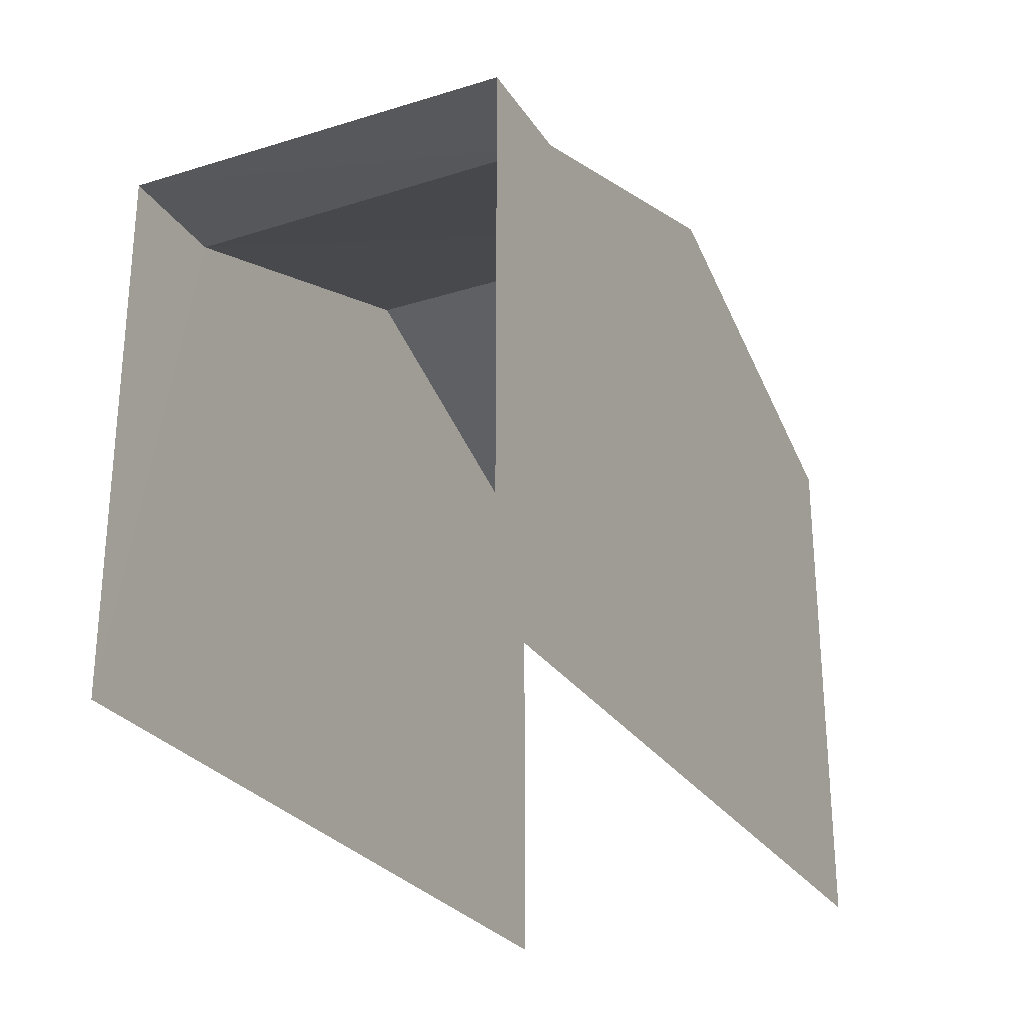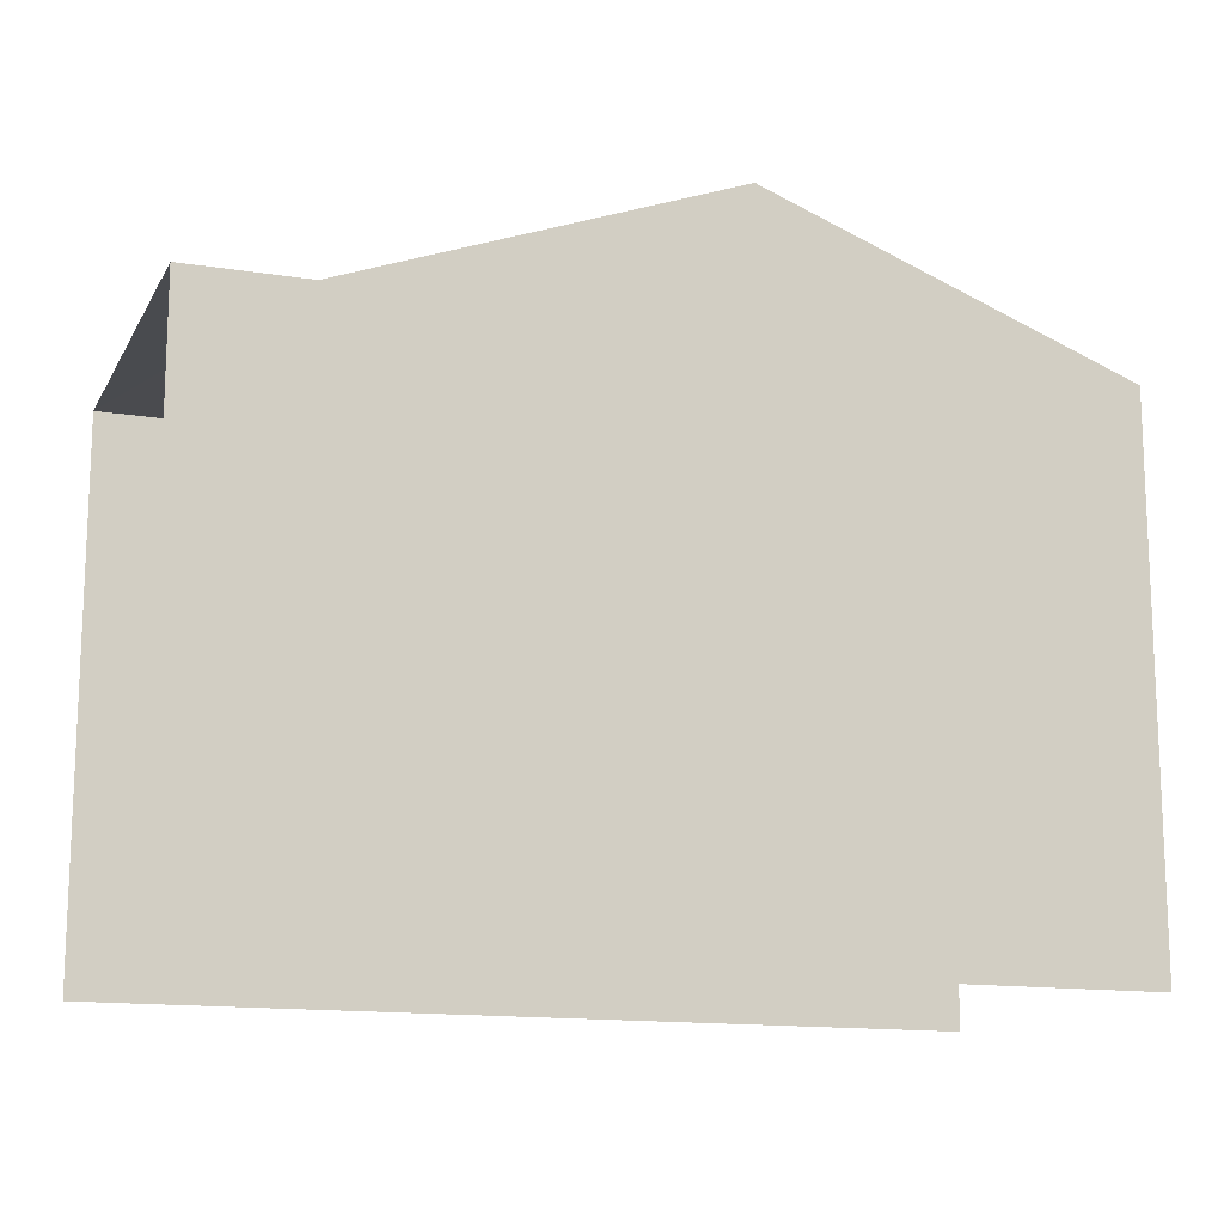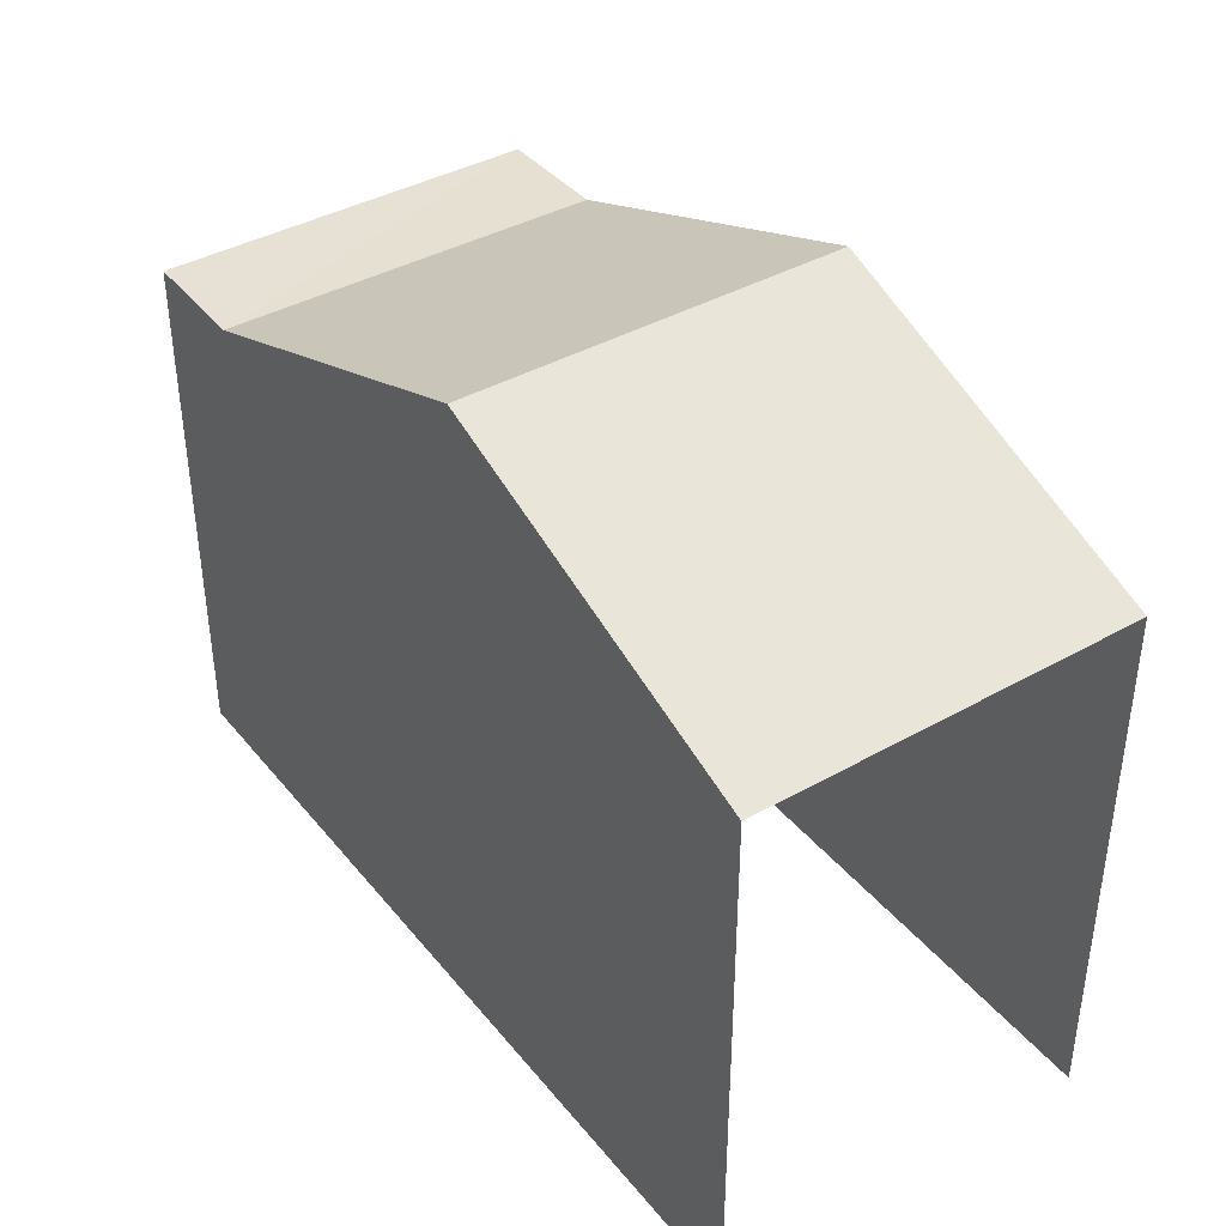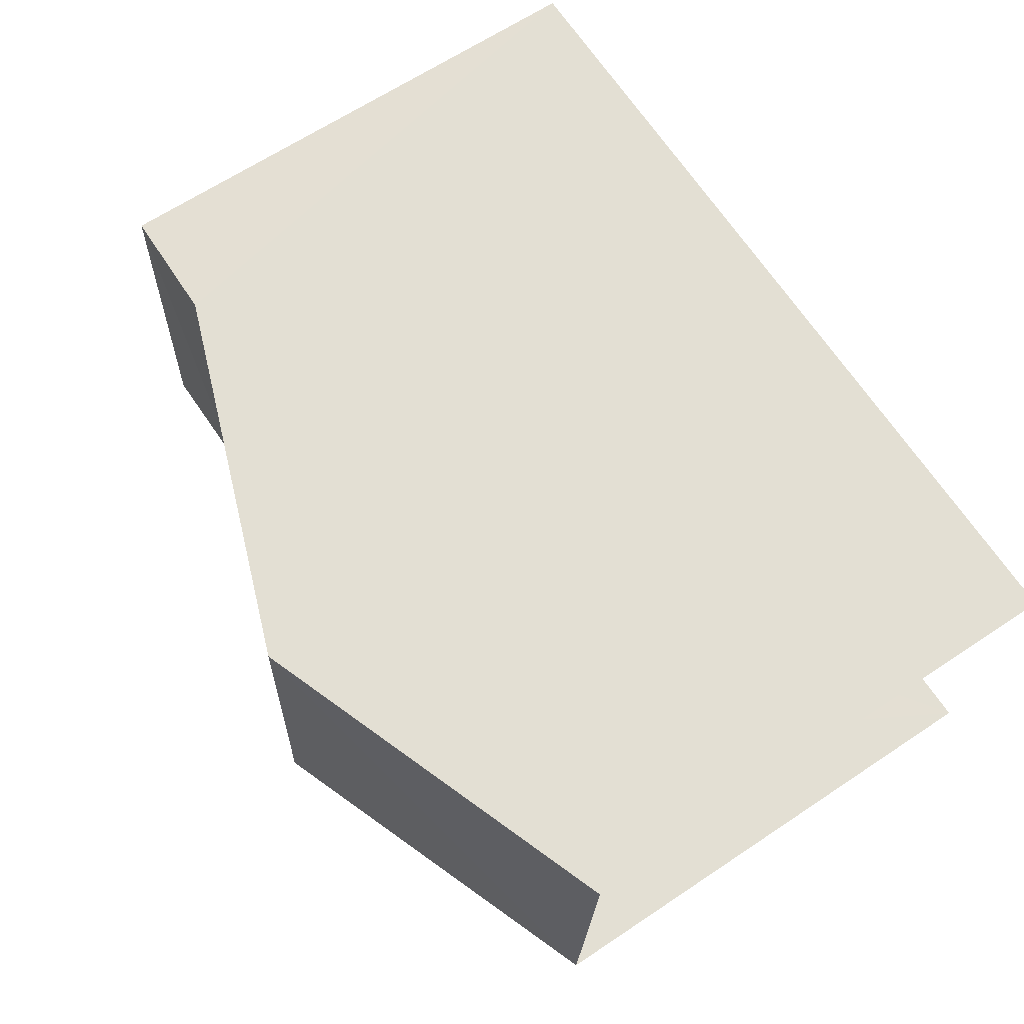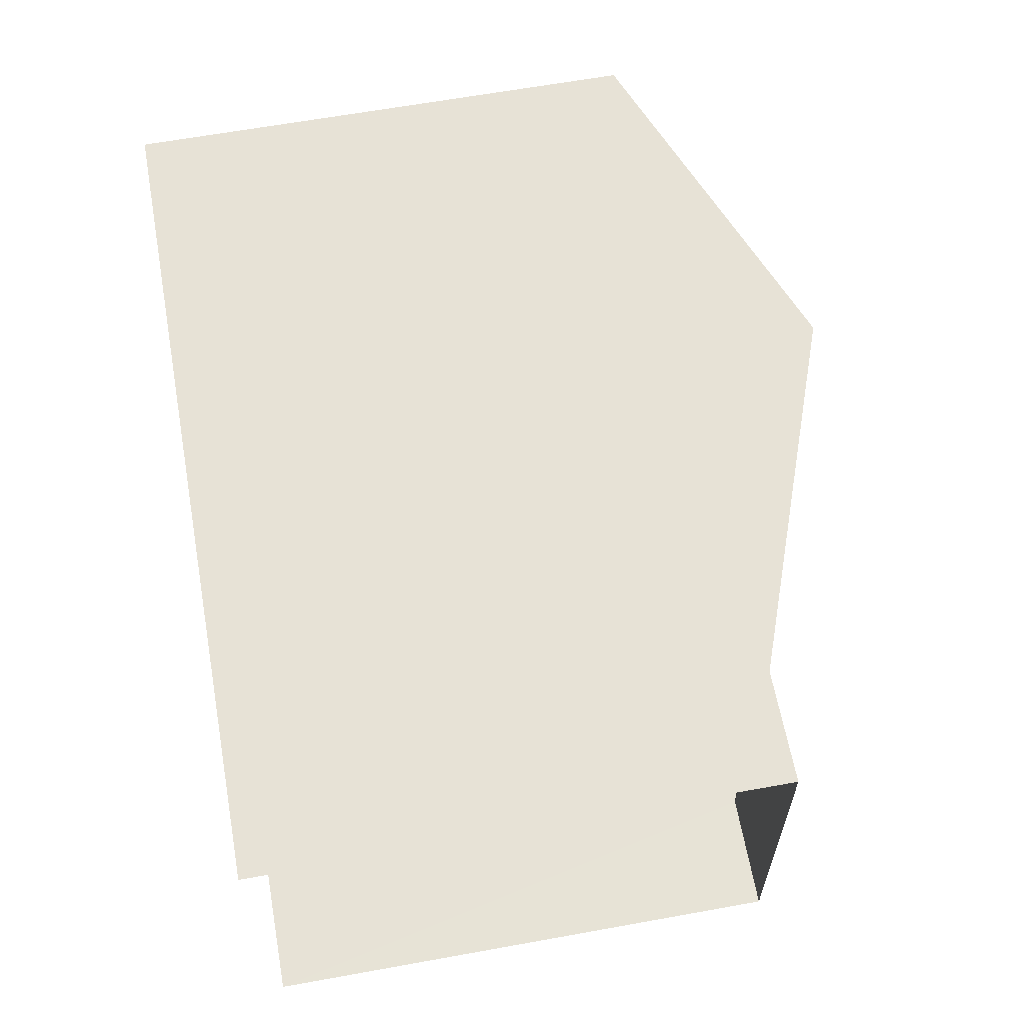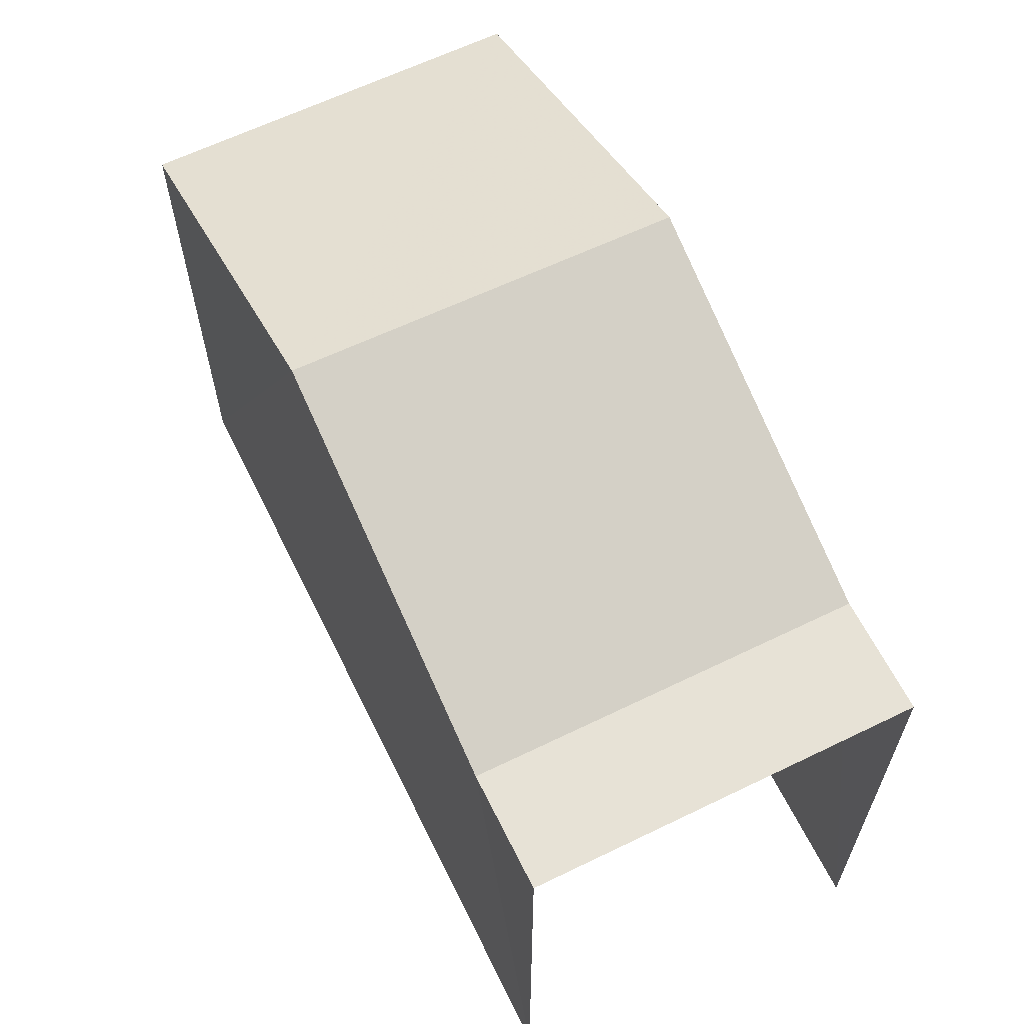
<metadata>
{"format":"obj","ext":"obj","renderer":"f3d","projection":"perspective","resolution":1024,"background":"white","views":[{"elev":-27.0,"azim":-67.2,"up":"+Z"},{"elev":-14.2,"azim":-22.8,"up":"+Z"},{"elev":39.7,"azim":52.0,"up":"+Z"},{"elev":65.0,"azim":56.1,"up":"+Y"},{"elev":65.7,"azim":-100.4,"up":"+Y"},{"elev":62.7,"azim":-119.2,"up":"+Z"}]}
</metadata>
<code>
v -3.736e+05 -1.051e+05 21.88
v -3.736e+05 -1.051e+05 21.88
v -3.736e+05 -1.051e+05 21.88
v -3.736e+05 -1.051e+05 21.88
v -3.736e+05 -1.051e+05 29.17
v -3.736e+05 -1.051e+05 27.67
v -3.736e+05 -1.051e+05 27.67
v -3.736e+05 -1.051e+05 29.17
v -3.736e+05 -1.051e+05 27.67
v -3.736e+05 -1.051e+05 27.67
v -3.736e+05 -1.051e+05 27.67
v -3.736e+05 -1.051e+05 27.67
f 1 2 3
f 4 1 3
f 11 3 2
f 12 11 2
f 10 1 4
f 10 9 1
f 5 6 7
f 5 8 6
f 7 9 10
f 7 6 9
f 11 12 8
f 5 11 8
f 5 3 11
f 4 3 7
f 10 4 7
f 7 3 5
f 6 8 2
f 9 6 1
f 8 12 2
f 1 6 2

</code>
